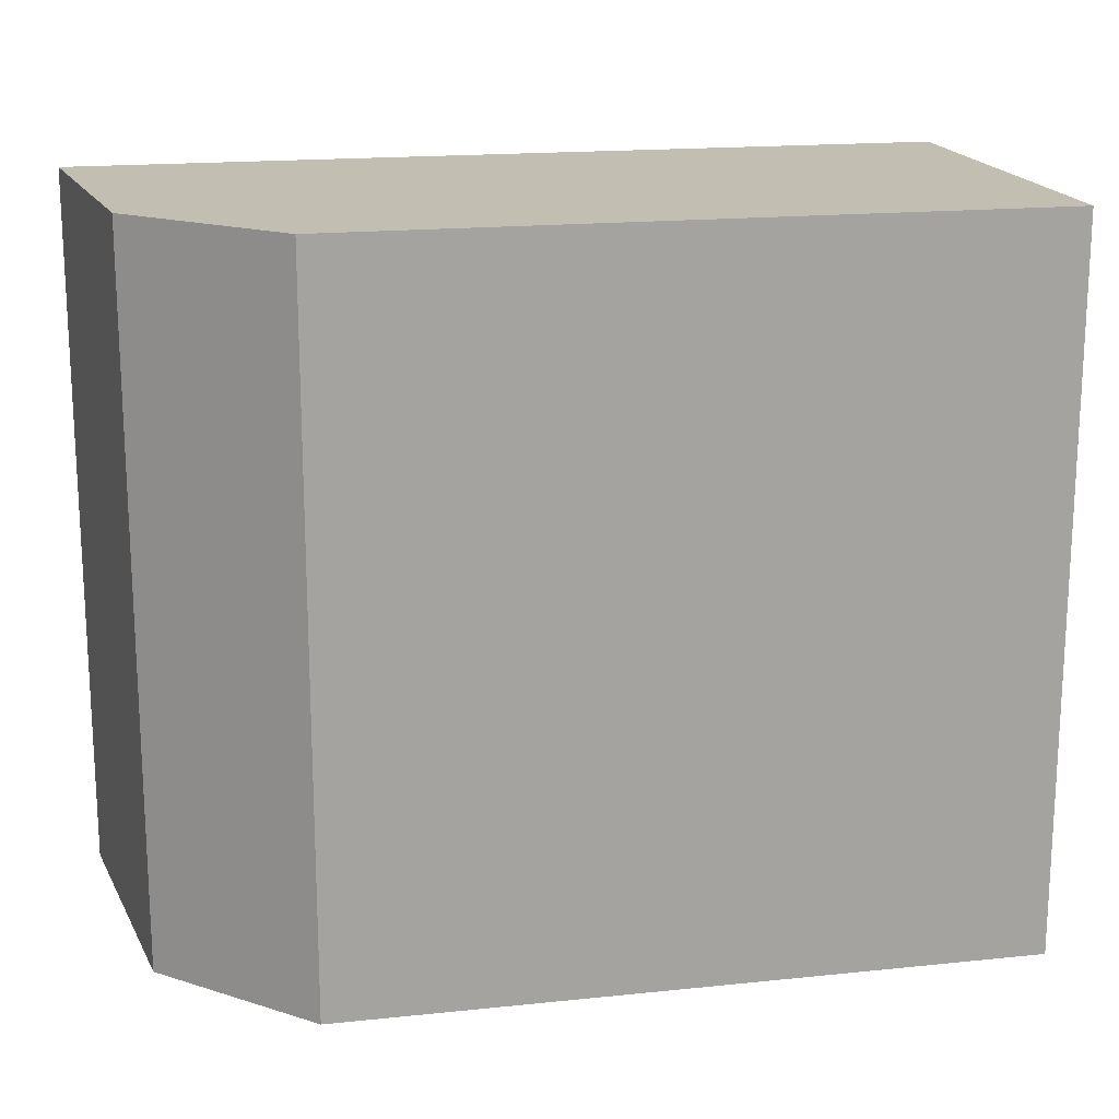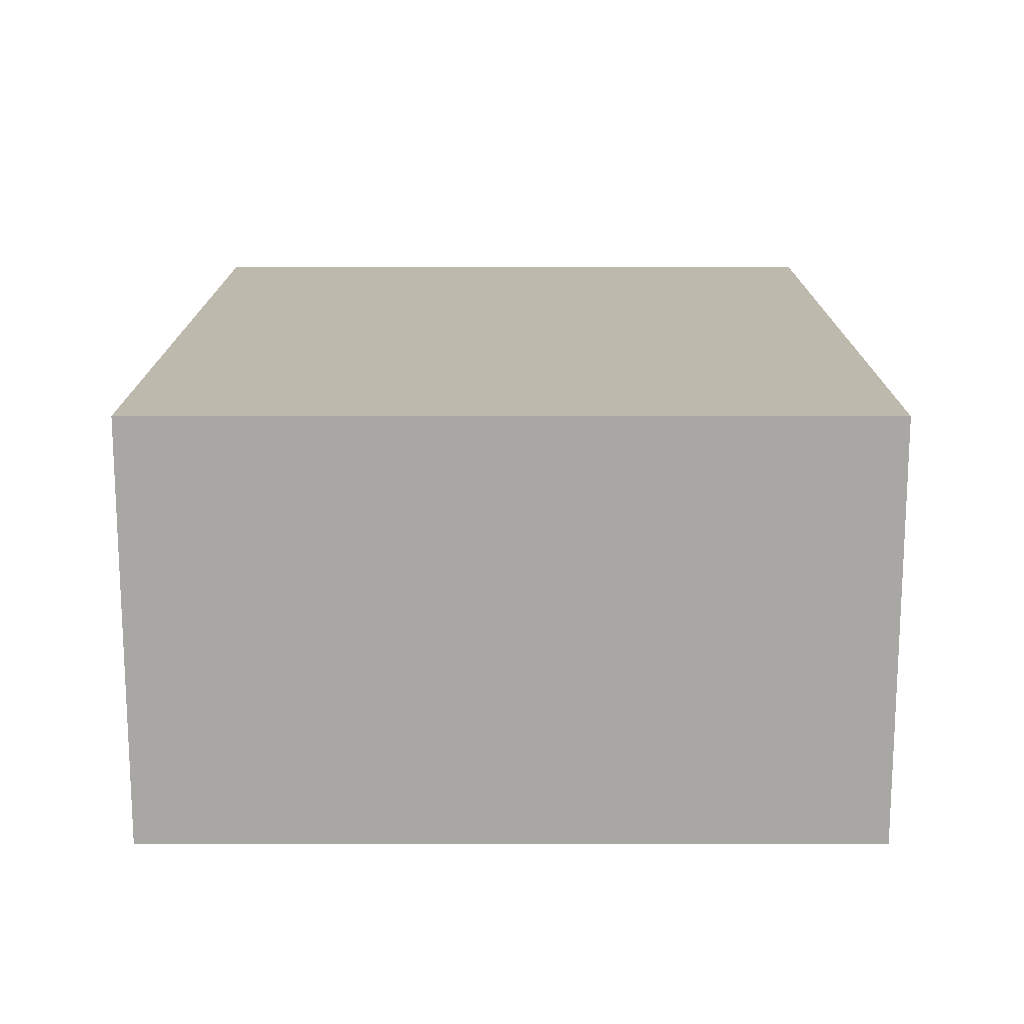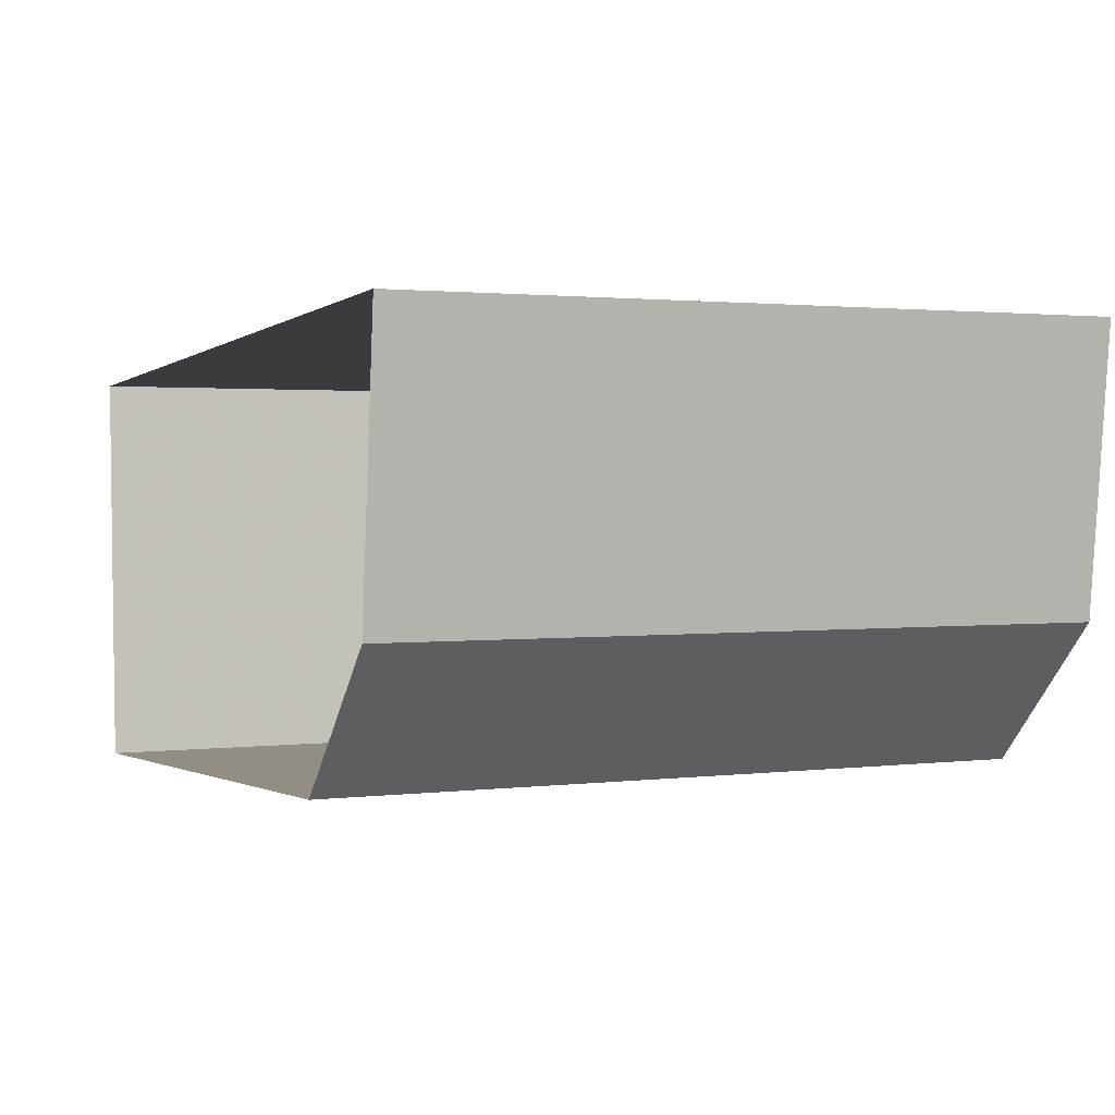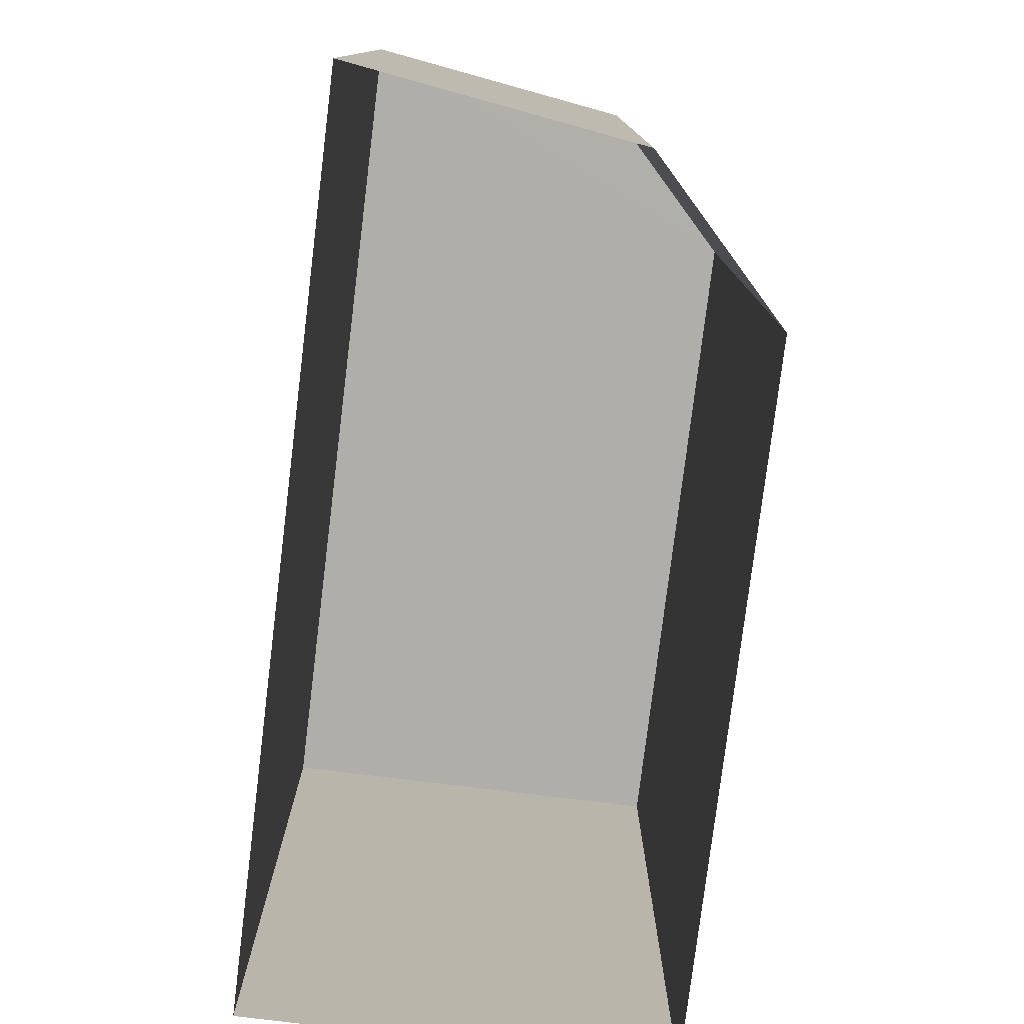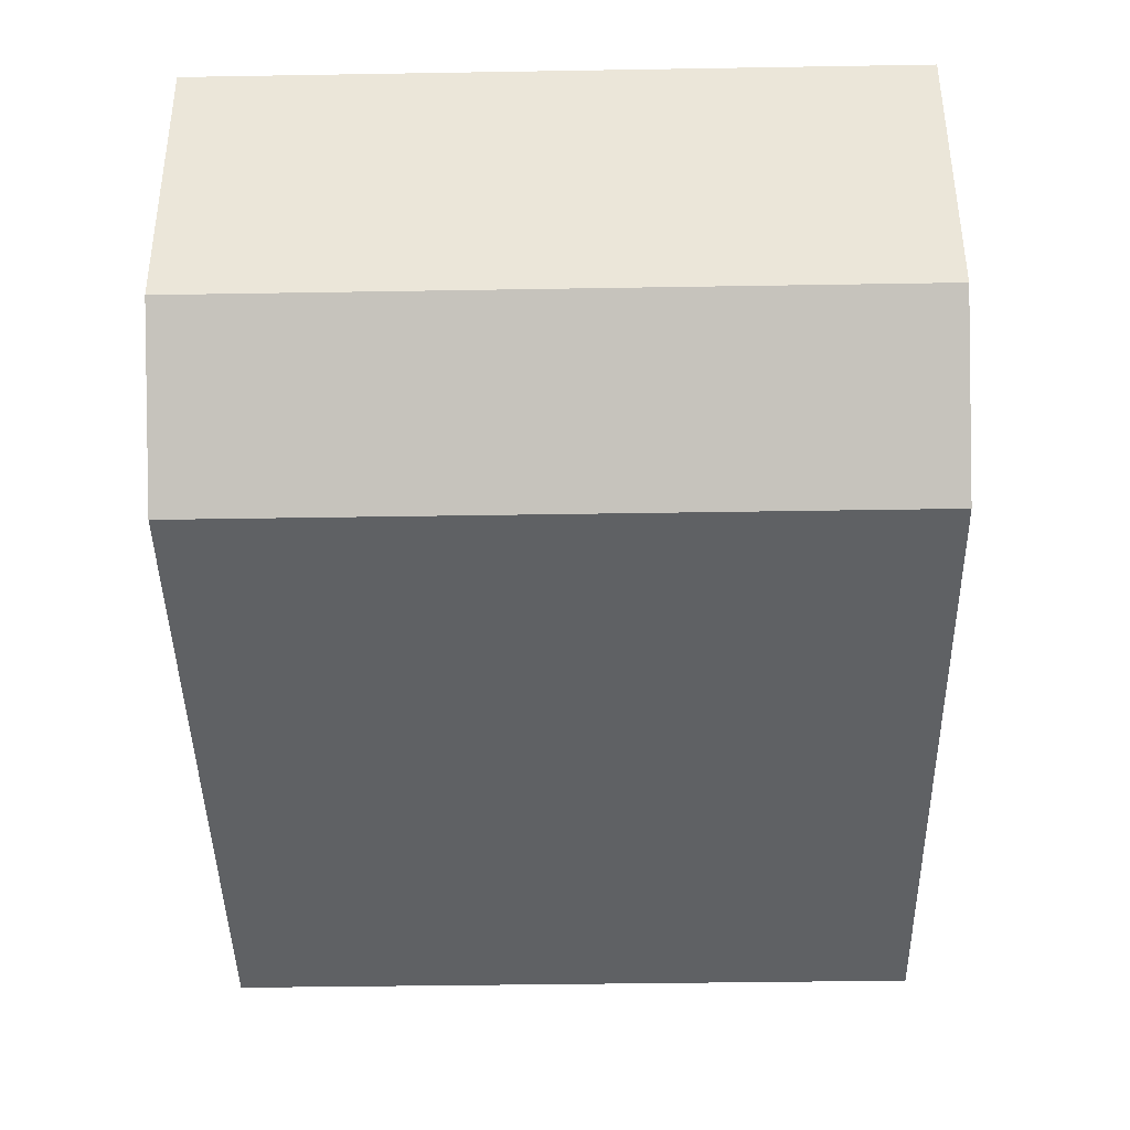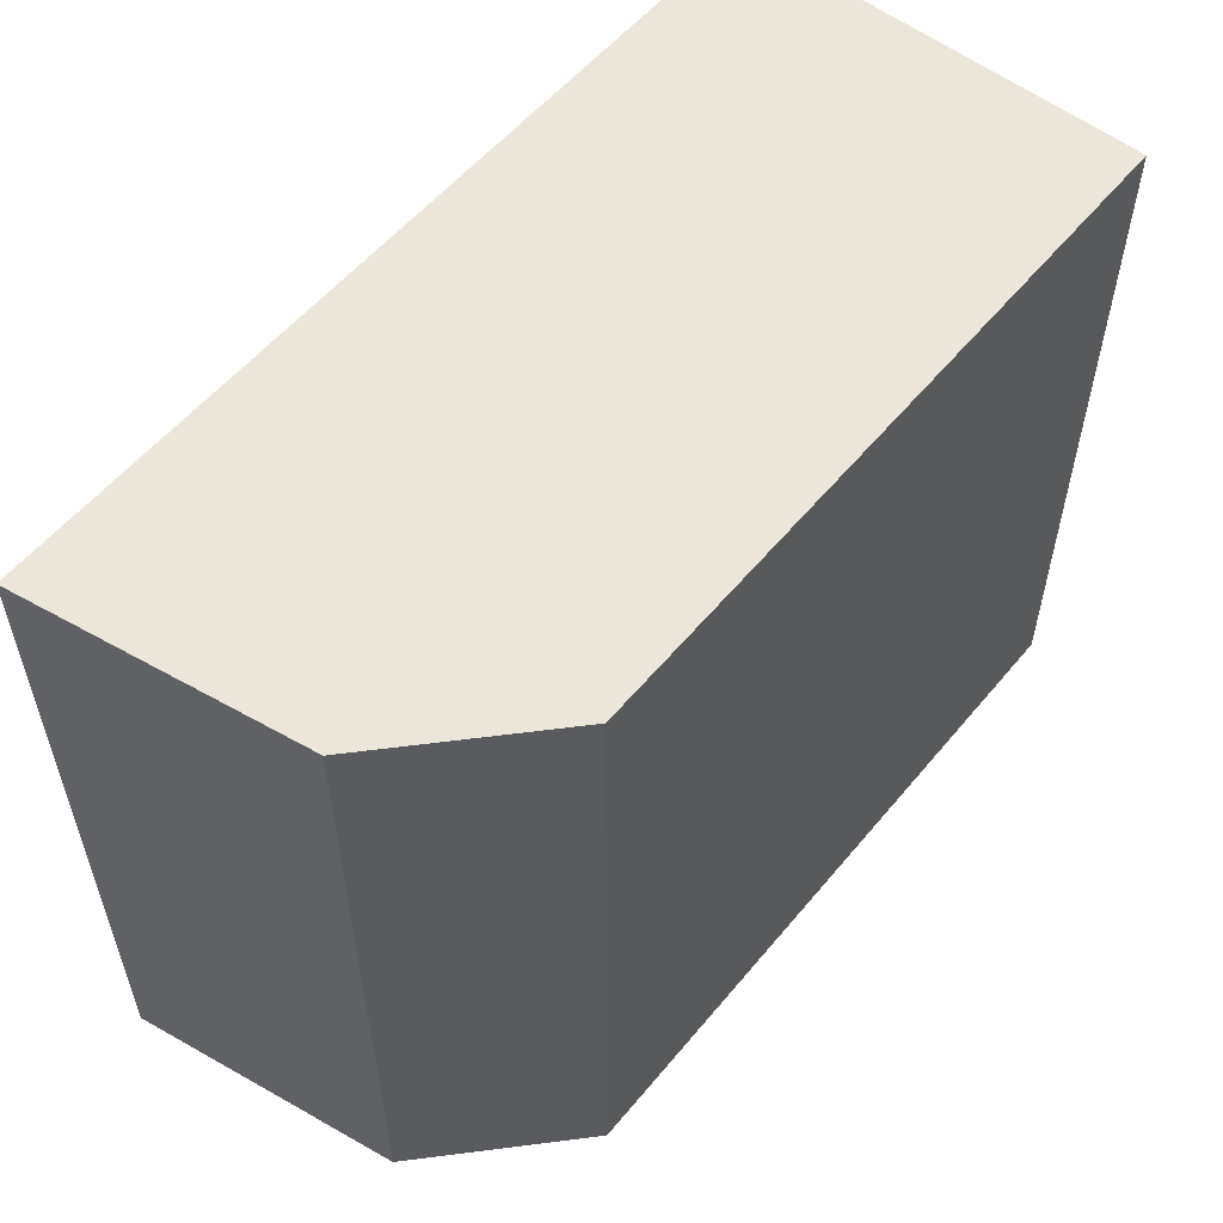
<metadata>
{"format":"obj","ext":"obj","renderer":"f3d","projection":"perspective","resolution":1024,"background":"white","views":[{"elev":17.4,"azim":-14.4,"up":"+Z"},{"elev":12.7,"azim":90.1,"up":"+Y"},{"elev":1.7,"azim":-114.5,"up":"+Y"},{"elev":-77.8,"azim":-99.7,"up":"+Z"},{"elev":-43.0,"azim":-88.9,"up":"+Y"},{"elev":56.0,"azim":-53.7,"up":"+Z"}]}
</metadata>
<code>
v -3.718e+05 -1.04e+05 31.54
v -3.718e+05 -1.04e+05 31.54
v -3.718e+05 -1.04e+05 31.54
v -3.718e+05 -1.04e+05 31.54
v -3.718e+05 -1.04e+05 31.54
v -3.718e+05 -1.04e+05 41.76
v -3.718e+05 -1.04e+05 41.76
v -3.718e+05 -1.04e+05 41.76
v -3.718e+05 -1.04e+05 41.76
v -3.718e+05 -1.04e+05 41.76
f 1 2 3
f 3 2 4
f 2 5 4
f 6 7 8
f 8 9 10
f 8 7 9
f 6 1 3
f 7 6 3
f 7 3 4
f 9 7 4
f 9 4 5
f 10 9 5
f 6 2 1
f 6 8 2
f 10 5 2
f 8 10 2

</code>
